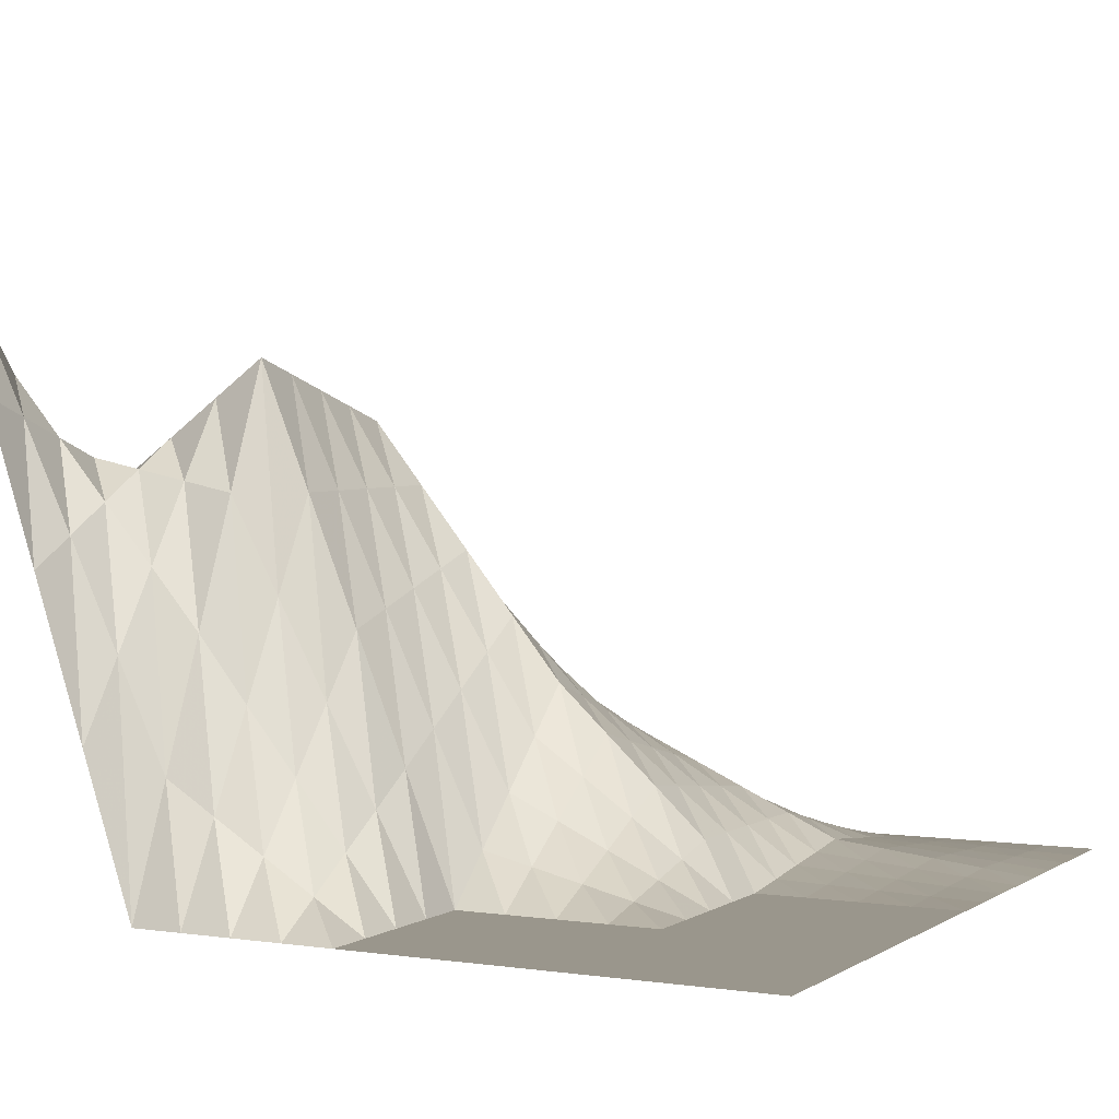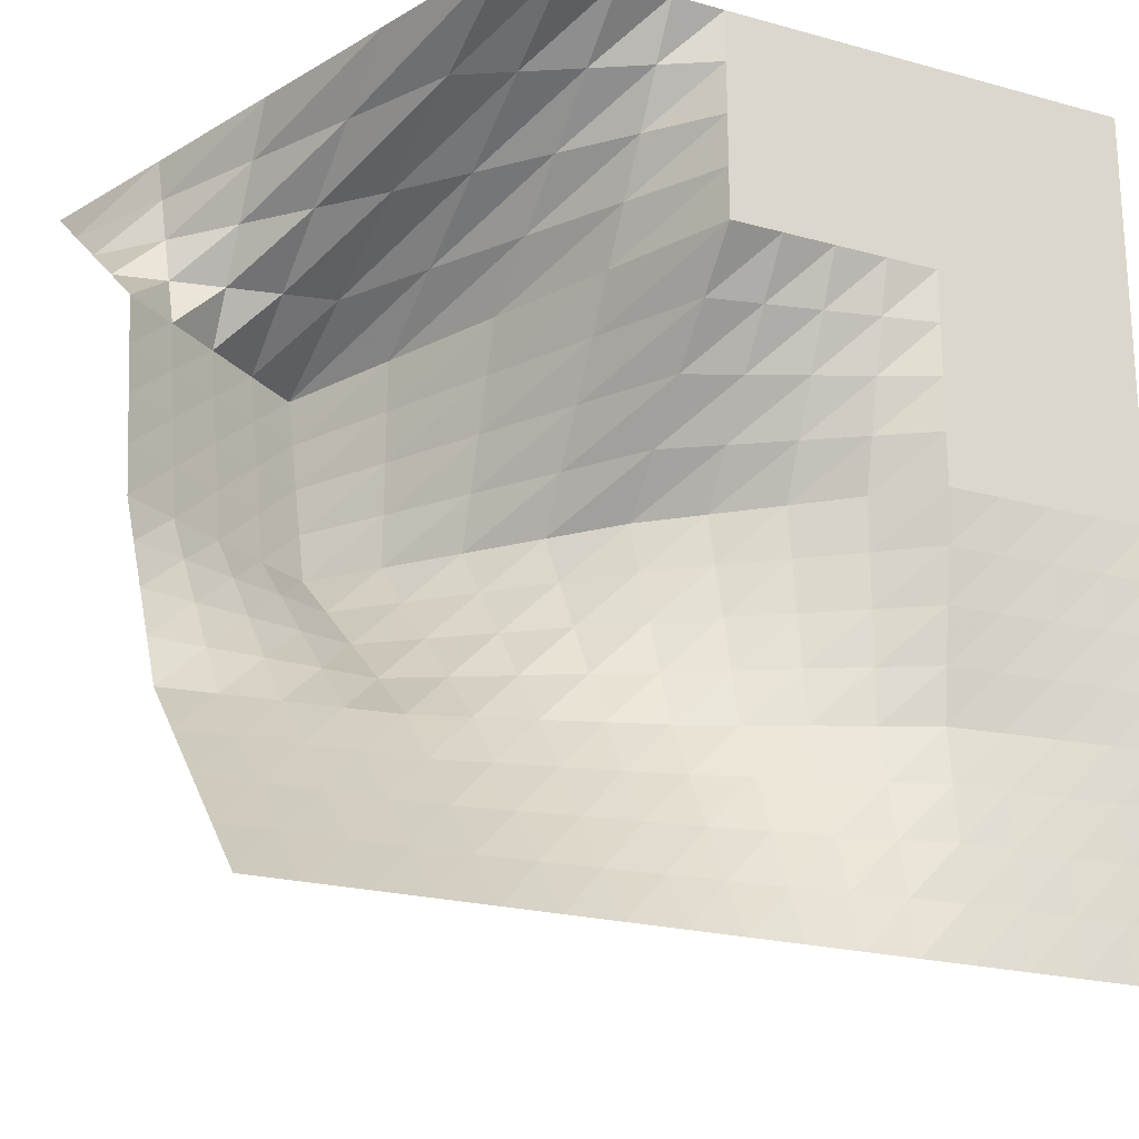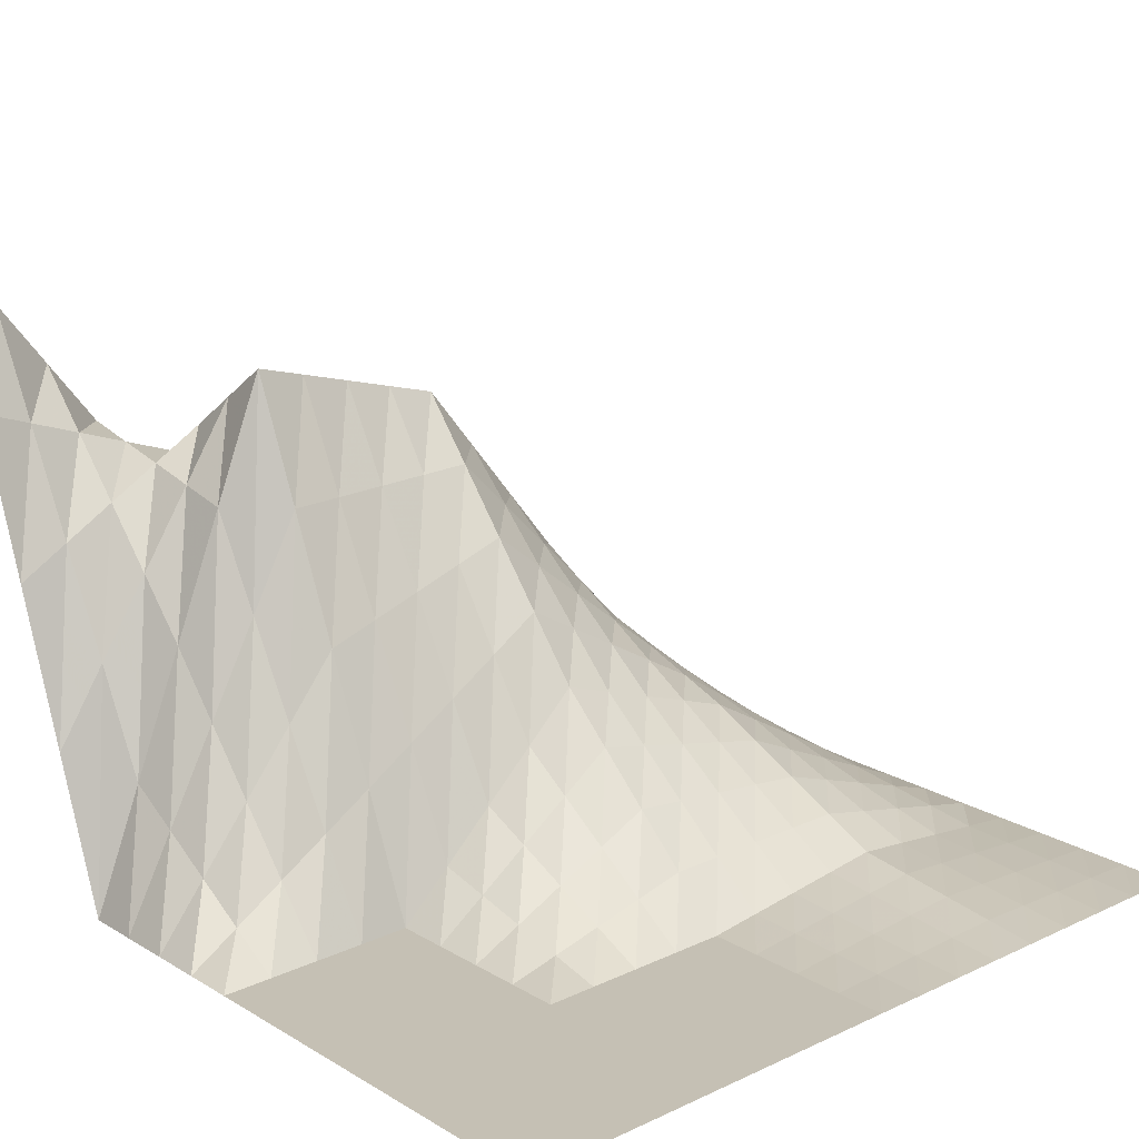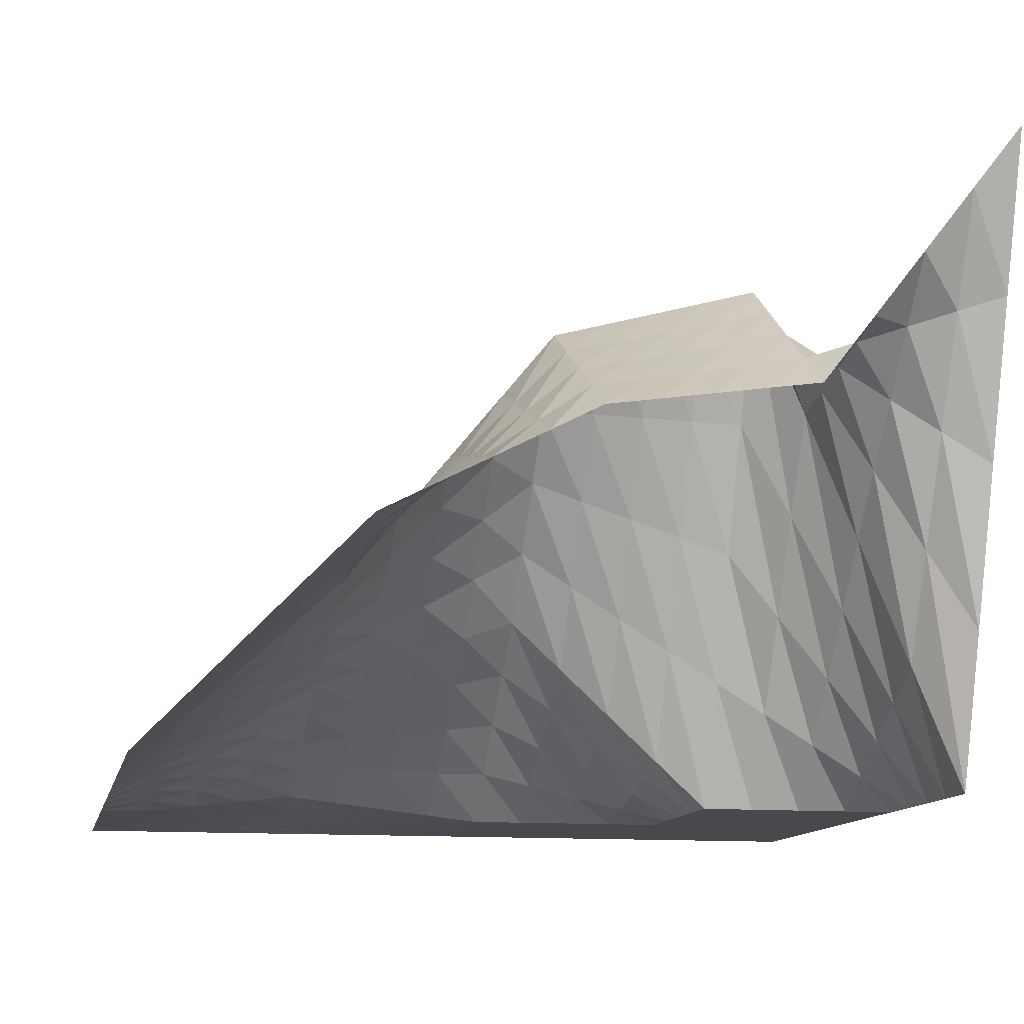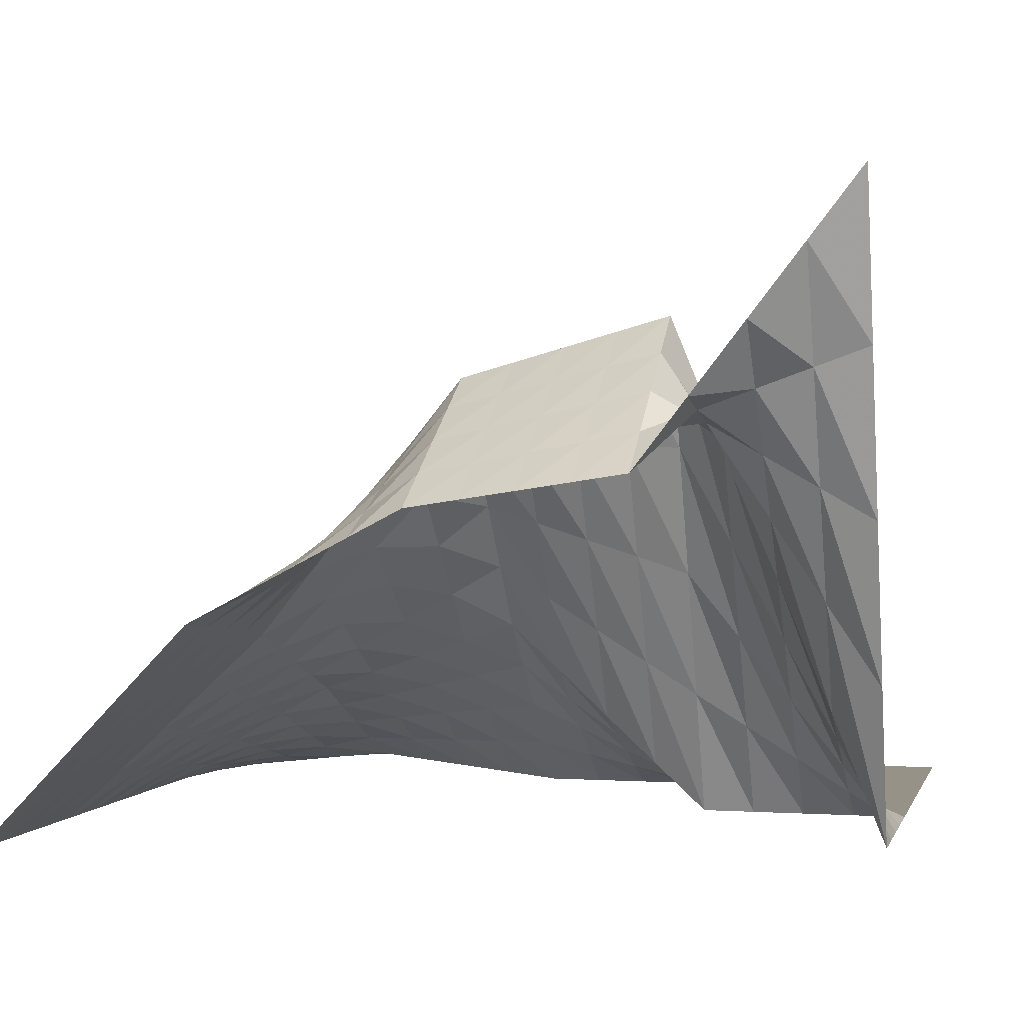
<metadata>
{"format":"obj","ext":"obj","renderer":"f3d","projection":"perspective","resolution":1024,"background":"white","views":[{"elev":2.5,"azim":-152.7,"up":"+Z"},{"elev":-21.8,"azim":154.1,"up":"+Y"},{"elev":18.3,"azim":-131.7,"up":"+Z"},{"elev":-12.2,"azim":78.3,"up":"+Z"},{"elev":1.2,"azim":103.8,"up":"+Z"}]}
</metadata>
<code>
v 0 0 0
v 0 25 0
v 0 50 0
v 0 75 0
v 0 100 0
v 0 125 0
v 0 150 0
v 0 175 0
v 0 200 0
v 0 225 0
v 0 250 0
v 0 275 0
v 0 300 0
v 0 325 0
v 0 350 0
v 0 375 0
v 0 400 0
v 25 0 0
v 25 25 0.7174
v 25 50 1.435
v 25 75 2.152
v 25 100 2.87
v 25 125 2.152
v 25 150 1.435
v 25 175 0.7174
v 25 200 0
v 25 225 0
v 25 250 0
v 25 275 0
v 25 300 0
v 25 325 0
v 25 350 0
v 25 375 0
v 25 400 0
v 50 0 0
v 50 25 1.435
v 50 50 2.87
v 50 75 4.305
v 50 100 5.74
v 50 125 4.305
v 50 150 2.87
v 50 175 1.435
v 50 200 0
v 50 225 0
v 50 250 0
v 50 275 0
v 50 300 0
v 50 325 0
v 50 350 0
v 50 375 0
v 50 400 0
v 75 0 0
v 75 25 2.152
v 75 50 4.305
v 75 75 6.457
v 75 100 8.609
v 75 125 6.457
v 75 150 4.305
v 75 175 2.152
v 75 200 0
v 75 225 0
v 75 250 0
v 75 275 0
v 75 300 0
v 75 325 0
v 75 350 0
v 75 375 0
v 75 400 0
v 100 0 0
v 100 25 2.87
v 100 50 5.74
v 100 75 8.609
v 100 100 11.48
v 100 125 8.609
v 100 150 5.74
v 100 175 2.87
v 100 200 0
v 100 225 0
v 100 250 0
v 100 275 0
v 100 300 0
v 100 325 0
v 100 350 0
v 100 375 0
v 100 400 0
v 125 0 0
v 125 25 5.74
v 125 50 11.48
v 125 75 17.22
v 125 100 22.96
v 125 125 22.97
v 125 150 22.98
v 125 175 23
v 125 200 23.01
v 125 225 17.26
v 125 250 11.5
v 125 275 5.752
v 125 300 0
v 125 325 0
v 125 350 0
v 125 375 0
v 125 400 0
v 150 0 0
v 150 25 8.61
v 150 50 17.22
v 150 75 25.83
v 150 100 34.44
v 150 125 37.33
v 150 150 40.23
v 150 175 43.12
v 150 200 46.01
v 150 225 34.51
v 150 250 23.01
v 150 275 11.5
v 150 300 0
v 150 325 0
v 150 350 0
v 150 375 0
v 150 400 0
v 175 0 0
v 175 25 11.48
v 175 50 22.96
v 175 75 34.44
v 175 100 45.92
v 175 125 51.7
v 175 150 57.47
v 175 175 63.25
v 175 200 69.02
v 175 225 51.77
v 175 250 34.51
v 175 275 17.26
v 175 300 0
v 175 325 0
v 175 350 0
v 175 375 0
v 175 400 0
v 200 0 0
v 200 25 14.35
v 200 50 28.7
v 200 75 43.05
v 200 100 57.4
v 200 125 66.06
v 200 150 74.72
v 200 175 83.37
v 200 200 92.03
v 200 225 69.02
v 200 250 46.01
v 200 275 23.01
v 200 300 0
v 200 325 0
v 200 350 0
v 200 375 0
v 200 400 0
v 225 0 0.004204
v 225 25 16.51
v 225 50 33.02
v 225 75 49.52
v 225 100 66.03
v 225 125 80.24
v 225 150 94.45
v 225 175 108.7
v 225 200 122.9
v 225 225 107.4
v 225 250 91.84
v 225 275 76.33
v 225 300 60.82
v 225 325 45.62
v 225 350 30.41
v 225 375 15.21
v 225 400 0
v 250 0 0.008408
v 250 25 18.67
v 250 50 37.33
v 250 75 56
v 250 100 74.66
v 250 125 94.42
v 250 150 114.2
v 250 175 133.9
v 250 200 153.7
v 250 225 145.7
v 250 250 137.7
v 250 275 129.7
v 250 300 121.6
v 250 325 91.23
v 250 350 60.82
v 250 375 30.41
v 250 400 0
v 275 0 0.01261
v 275 25 20.83
v 275 50 41.65
v 275 75 62.47
v 275 100 83.29
v 275 125 108.6
v 275 150 133.9
v 275 175 159.2
v 275 200 184.5
v 275 225 184
v 275 250 183.5
v 275 275 183
v 275 300 182.5
v 275 325 136.9
v 275 350 91.23
v 275 375 45.62
v 275 400 0
v 300 0 0.01682
v 300 25 22.99
v 300 50 45.97
v 300 75 68.94
v 300 100 91.91
v 300 125 122.8
v 300 150 153.6
v 300 175 184.5
v 300 200 215.4
v 300 225 222.3
v 300 250 229.3
v 300 275 236.3
v 300 300 243.3
v 300 325 182.5
v 300 350 121.6
v 300 375 60.82
v 300 400 0
v 325 0 0.01401
v 325 25 23.72
v 325 50 47.42
v 325 75 71.13
v 325 100 94.83
v 325 125 121.2
v 325 150 147.6
v 325 175 174
v 325 200 200.4
v 325 225 206.6
v 325 250 212.8
v 325 275 219
v 325 300 225.2
v 325 325 187.6
v 325 350 150.1
v 325 375 112.5
v 325 400 75
v 350 0 0.01121
v 350 25 24.45
v 350 50 48.88
v 350 75 73.31
v 350 100 97.75
v 350 125 119.7
v 350 150 141.6
v 350 175 163.6
v 350 200 185.5
v 350 225 190.9
v 350 250 196.3
v 350 275 201.7
v 350 300 207.1
v 350 325 192.8
v 350 350 178.5
v 350 375 164.3
v 350 400 150
v 375 0 0.008408
v 375 25 25.17
v 375 50 50.34
v 375 75 75.5
v 375 100 100.7
v 375 125 118.1
v 375 150 135.6
v 375 175 153.1
v 375 200 170.6
v 375 225 175.2
v 375 250 179.8
v 375 275 184.4
v 375 300 189
v 375 325 198
v 375 350 207
v 375 375 216
v 375 400 225
v 400 0 0.005605
v 400 25 25.9
v 400 50 51.79
v 400 75 77.69
v 400 100 103.6
v 400 125 116.6
v 400 150 129.6
v 400 175 142.6
v 400 200 155.7
v 400 225 159.5
v 400 250 163.3
v 400 275 167.1
v 400 300 170.9
v 400 325 203.2
v 400 350 235.5
v 400 375 267.7
v 400 400 300
f 1 18 2
f 2 18 19
f 2 19 3
f 3 19 20
f 3 20 4
f 4 20 21
f 4 21 5
f 5 21 22
f 5 22 6
f 6 22 23
f 6 23 7
f 7 23 24
f 7 24 8
f 8 24 25
f 8 25 9
f 9 25 26
f 9 26 10
f 10 26 27
f 10 27 11
f 11 27 28
f 11 28 12
f 12 28 29
f 12 29 13
f 13 29 30
f 13 30 14
f 14 30 31
f 14 31 15
f 15 31 32
f 15 32 16
f 16 32 33
f 16 33 17
f 17 33 34
f 18 35 19
f 19 35 36
f 19 36 20
f 20 36 37
f 20 37 21
f 21 37 38
f 21 38 22
f 22 38 39
f 22 39 23
f 23 39 40
f 23 40 24
f 24 40 41
f 24 41 25
f 25 41 42
f 25 42 26
f 26 42 43
f 26 43 27
f 27 43 44
f 27 44 28
f 28 44 45
f 28 45 29
f 29 45 46
f 29 46 30
f 30 46 47
f 30 47 31
f 31 47 48
f 31 48 32
f 32 48 49
f 32 49 33
f 33 49 50
f 33 50 34
f 34 50 51
f 35 52 36
f 36 52 53
f 36 53 37
f 37 53 54
f 37 54 38
f 38 54 55
f 38 55 39
f 39 55 56
f 39 56 40
f 40 56 57
f 40 57 41
f 41 57 58
f 41 58 42
f 42 58 59
f 42 59 43
f 43 59 60
f 43 60 44
f 44 60 61
f 44 61 45
f 45 61 62
f 45 62 46
f 46 62 63
f 46 63 47
f 47 63 64
f 47 64 48
f 48 64 65
f 48 65 49
f 49 65 66
f 49 66 50
f 50 66 67
f 50 67 51
f 51 67 68
f 52 69 53
f 53 69 70
f 53 70 54
f 54 70 71
f 54 71 55
f 55 71 72
f 55 72 56
f 56 72 73
f 56 73 57
f 57 73 74
f 57 74 58
f 58 74 75
f 58 75 59
f 59 75 76
f 59 76 60
f 60 76 77
f 60 77 61
f 61 77 78
f 61 78 62
f 62 78 79
f 62 79 63
f 63 79 80
f 63 80 64
f 64 80 81
f 64 81 65
f 65 81 82
f 65 82 66
f 66 82 83
f 66 83 67
f 67 83 84
f 67 84 68
f 68 84 85
f 69 86 70
f 70 86 87
f 70 87 71
f 71 87 88
f 71 88 72
f 72 88 89
f 72 89 73
f 73 89 90
f 73 90 74
f 74 90 91
f 74 91 75
f 75 91 92
f 75 92 76
f 76 92 93
f 76 93 77
f 77 93 94
f 77 94 78
f 78 94 95
f 78 95 79
f 79 95 96
f 79 96 80
f 80 96 97
f 80 97 81
f 81 97 98
f 81 98 82
f 82 98 99
f 82 99 83
f 83 99 100
f 83 100 84
f 84 100 101
f 84 101 85
f 85 101 102
f 86 103 87
f 87 103 104
f 87 104 88
f 88 104 105
f 88 105 89
f 89 105 106
f 89 106 90
f 90 106 107
f 90 107 91
f 91 107 108
f 91 108 92
f 92 108 109
f 92 109 93
f 93 109 110
f 93 110 94
f 94 110 111
f 94 111 95
f 95 111 112
f 95 112 96
f 96 112 113
f 96 113 97
f 97 113 114
f 97 114 98
f 98 114 115
f 98 115 99
f 99 115 116
f 99 116 100
f 100 116 117
f 100 117 101
f 101 117 118
f 101 118 102
f 102 118 119
f 103 120 104
f 104 120 121
f 104 121 105
f 105 121 122
f 105 122 106
f 106 122 123
f 106 123 107
f 107 123 124
f 107 124 108
f 108 124 125
f 108 125 109
f 109 125 126
f 109 126 110
f 110 126 127
f 110 127 111
f 111 127 128
f 111 128 112
f 112 128 129
f 112 129 113
f 113 129 130
f 113 130 114
f 114 130 131
f 114 131 115
f 115 131 132
f 115 132 116
f 116 132 133
f 116 133 117
f 117 133 134
f 117 134 118
f 118 134 135
f 118 135 119
f 119 135 136
f 120 137 121
f 121 137 138
f 121 138 122
f 122 138 139
f 122 139 123
f 123 139 140
f 123 140 124
f 124 140 141
f 124 141 125
f 125 141 142
f 125 142 126
f 126 142 143
f 126 143 127
f 127 143 144
f 127 144 128
f 128 144 145
f 128 145 129
f 129 145 146
f 129 146 130
f 130 146 147
f 130 147 131
f 131 147 148
f 131 148 132
f 132 148 149
f 132 149 133
f 133 149 150
f 133 150 134
f 134 150 151
f 134 151 135
f 135 151 152
f 135 152 136
f 136 152 153
f 137 154 138
f 138 154 155
f 138 155 139
f 139 155 156
f 139 156 140
f 140 156 157
f 140 157 141
f 141 157 158
f 141 158 142
f 142 158 159
f 142 159 143
f 143 159 160
f 143 160 144
f 144 160 161
f 144 161 145
f 145 161 162
f 145 162 146
f 146 162 163
f 146 163 147
f 147 163 164
f 147 164 148
f 148 164 165
f 148 165 149
f 149 165 166
f 149 166 150
f 150 166 167
f 150 167 151
f 151 167 168
f 151 168 152
f 152 168 169
f 152 169 153
f 153 169 170
f 154 171 155
f 155 171 172
f 155 172 156
f 156 172 173
f 156 173 157
f 157 173 174
f 157 174 158
f 158 174 175
f 158 175 159
f 159 175 176
f 159 176 160
f 160 176 177
f 160 177 161
f 161 177 178
f 161 178 162
f 162 178 179
f 162 179 163
f 163 179 180
f 163 180 164
f 164 180 181
f 164 181 165
f 165 181 182
f 165 182 166
f 166 182 183
f 166 183 167
f 167 183 184
f 167 184 168
f 168 184 185
f 168 185 169
f 169 185 186
f 169 186 170
f 170 186 187
f 171 188 172
f 172 188 189
f 172 189 173
f 173 189 190
f 173 190 174
f 174 190 191
f 174 191 175
f 175 191 192
f 175 192 176
f 176 192 193
f 176 193 177
f 177 193 194
f 177 194 178
f 178 194 195
f 178 195 179
f 179 195 196
f 179 196 180
f 180 196 197
f 180 197 181
f 181 197 198
f 181 198 182
f 182 198 199
f 182 199 183
f 183 199 200
f 183 200 184
f 184 200 201
f 184 201 185
f 185 201 202
f 185 202 186
f 186 202 203
f 186 203 187
f 187 203 204
f 188 205 189
f 189 205 206
f 189 206 190
f 190 206 207
f 190 207 191
f 191 207 208
f 191 208 192
f 192 208 209
f 192 209 193
f 193 209 210
f 193 210 194
f 194 210 211
f 194 211 195
f 195 211 212
f 195 212 196
f 196 212 213
f 196 213 197
f 197 213 214
f 197 214 198
f 198 214 215
f 198 215 199
f 199 215 216
f 199 216 200
f 200 216 217
f 200 217 201
f 201 217 218
f 201 218 202
f 202 218 219
f 202 219 203
f 203 219 220
f 203 220 204
f 204 220 221
f 205 222 206
f 206 222 223
f 206 223 207
f 207 223 224
f 207 224 208
f 208 224 225
f 208 225 209
f 209 225 226
f 209 226 210
f 210 226 227
f 210 227 211
f 211 227 228
f 211 228 212
f 212 228 229
f 212 229 213
f 213 229 230
f 213 230 214
f 214 230 231
f 214 231 215
f 215 231 232
f 215 232 216
f 216 232 233
f 216 233 217
f 217 233 234
f 217 234 218
f 218 234 235
f 218 235 219
f 219 235 236
f 219 236 220
f 220 236 237
f 220 237 221
f 221 237 238
f 222 239 223
f 223 239 240
f 223 240 224
f 224 240 241
f 224 241 225
f 225 241 242
f 225 242 226
f 226 242 243
f 226 243 227
f 227 243 244
f 227 244 228
f 228 244 245
f 228 245 229
f 229 245 246
f 229 246 230
f 230 246 247
f 230 247 231
f 231 247 248
f 231 248 232
f 232 248 249
f 232 249 233
f 233 249 250
f 233 250 234
f 234 250 251
f 234 251 235
f 235 251 252
f 235 252 236
f 236 252 253
f 236 253 237
f 237 253 254
f 237 254 238
f 238 254 255
f 239 256 240
f 240 256 257
f 240 257 241
f 241 257 258
f 241 258 242
f 242 258 259
f 242 259 243
f 243 259 260
f 243 260 244
f 244 260 261
f 244 261 245
f 245 261 262
f 245 262 246
f 246 262 263
f 246 263 247
f 247 263 264
f 247 264 248
f 248 264 265
f 248 265 249
f 249 265 266
f 249 266 250
f 250 266 267
f 250 267 251
f 251 267 268
f 251 268 252
f 252 268 269
f 252 269 253
f 253 269 270
f 253 270 254
f 254 270 271
f 254 271 255
f 255 271 272
f 256 273 257
f 257 273 274
f 257 274 258
f 258 274 275
f 258 275 259
f 259 275 276
f 259 276 260
f 260 276 277
f 260 277 261
f 261 277 278
f 261 278 262
f 262 278 279
f 262 279 263
f 263 279 280
f 263 280 264
f 264 280 281
f 264 281 265
f 265 281 282
f 265 282 266
f 266 282 283
f 266 283 267
f 267 283 284
f 267 284 268
f 268 284 285
f 268 285 269
f 269 285 286
f 269 286 270
f 270 286 287
f 270 287 271
f 271 287 288
f 271 288 272
f 272 288 289

</code>
